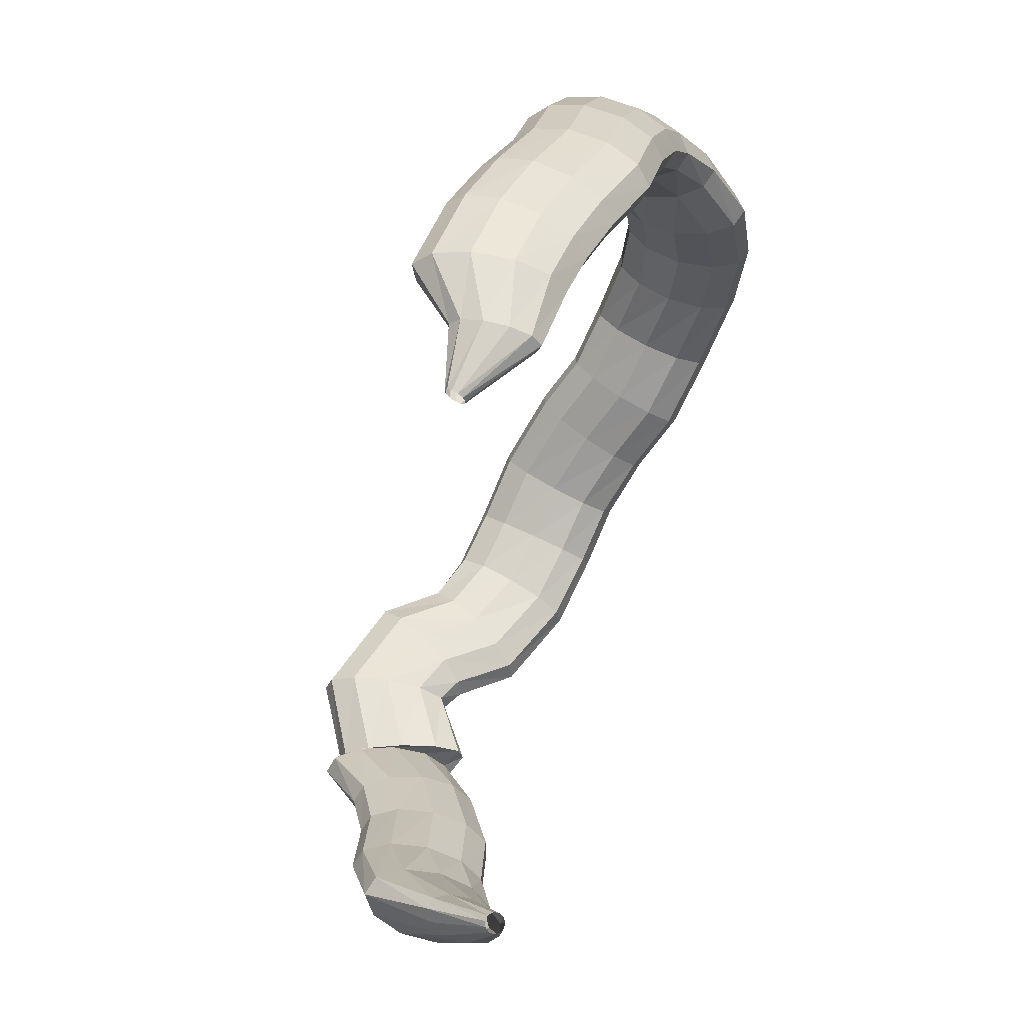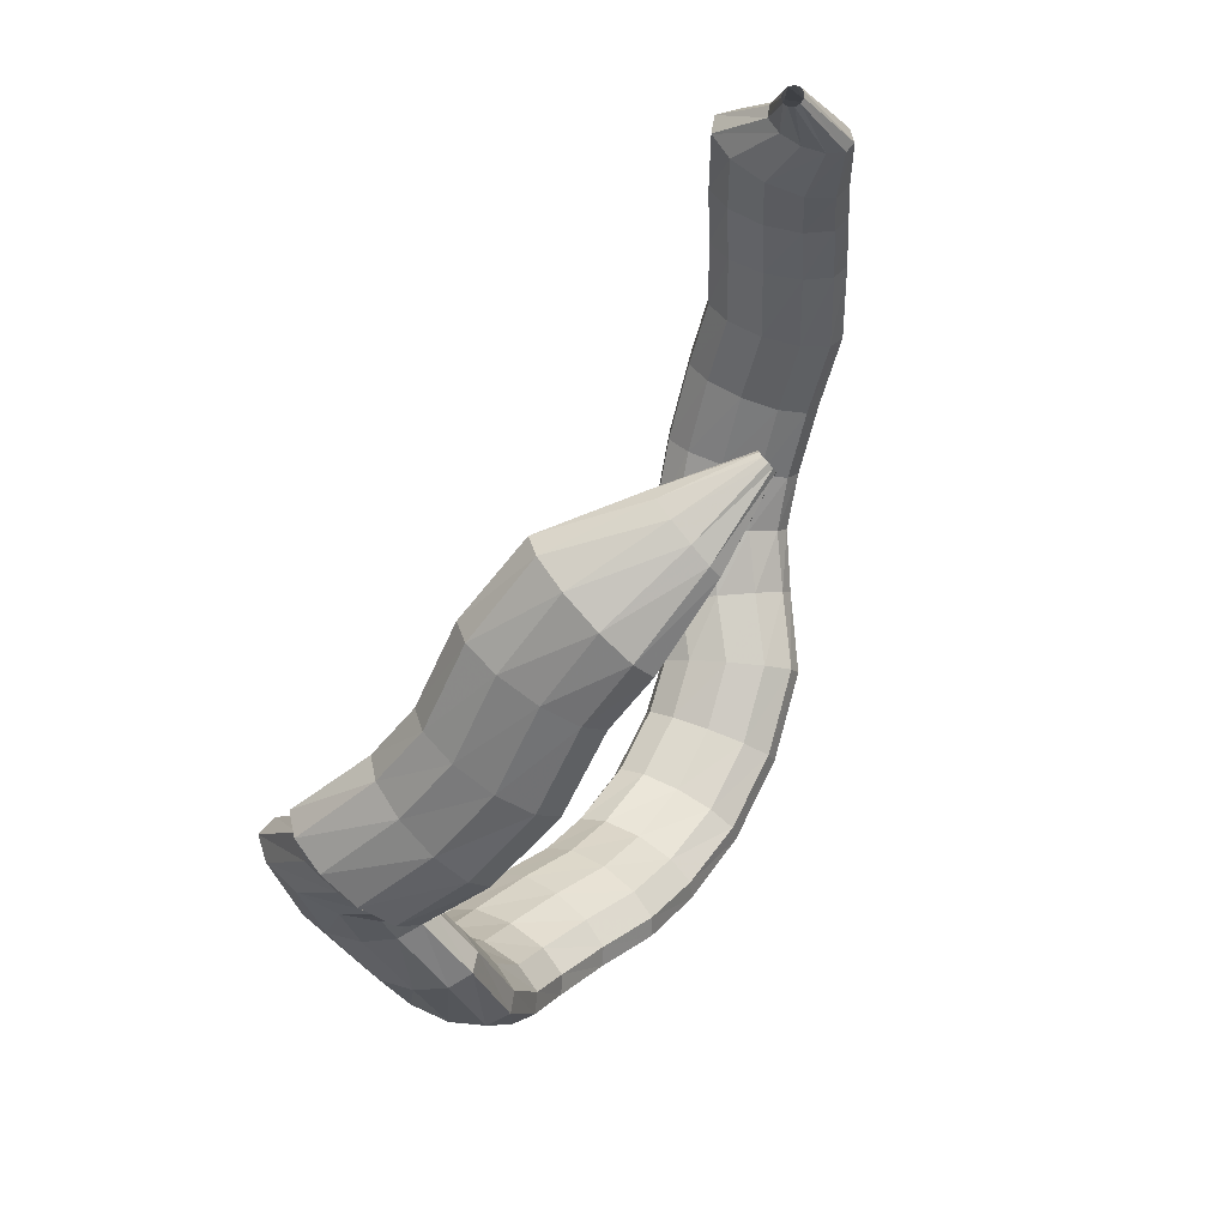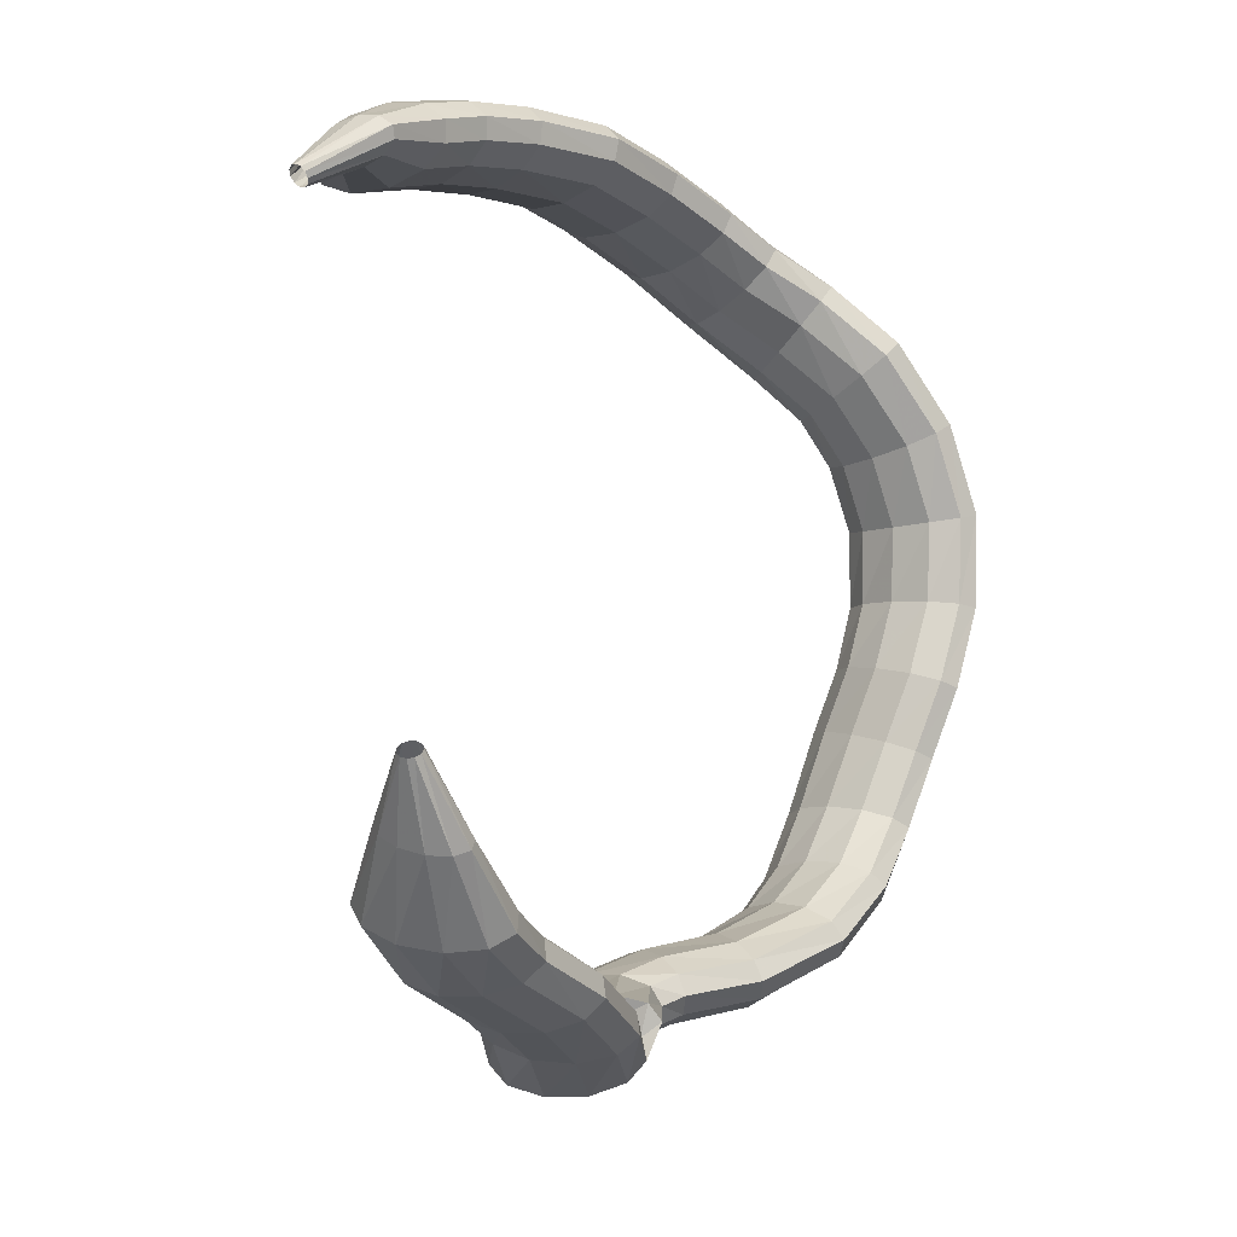
<metadata>
{"format":"obj","ext":"obj","renderer":"f3d","projection":"perspective","resolution":1024,"background":"white","views":[{"elev":4.7,"azim":-47.0,"up":"+Z"},{"elev":-68.4,"azim":-73.1,"up":"+Z"},{"elev":-44.0,"azim":-18.5,"up":"+Z"}]}
</metadata>
<code>
g tube1
v 113.7 133.2 115.2
v 113.9 133 114.9
v 114 132.9 114.5
v 113.8 132.9 114.1
v 113.5 133 113.8
v 113.1 133.1 113.8
v 112.8 133.3 114
v 112.6 133.5 114.3
v 112.7 133.5 114.8
v 112.9 133.5 115.1
v 113.3 133.4 115.3
v 113.7 133.2 115.2
v 116.2 138.2 114.8
v 117.4 137.6 113.9
v 118 137.2 112.9
v 117.9 137.1 112
v 117 137.4 111.6
v 115.6 138 111.8
v 114.2 138.7 112.5
v 113.3 139.2 113.5
v 113 139.5 114.5
v 113.6 139.3 115.2
v 114.8 138.9 115.3
v 116.2 138.2 114.8
v 118.5 143.5 115.4
v 120.6 142.4 114.1
v 121.9 141.8 112.5
v 121.8 141.9 111.1
v 120.5 142.6 110.2
v 118.3 143.8 110.3
v 116 145.1 111.2
v 114.2 146 112.7
v 113.5 146.2 114.3
v 114.3 145.8 115.5
v 116.1 144.8 115.9
v 118.5 143.5 115.4
v 121.1 147.4 116.3
v 123 145.8 115.2
v 124.3 145 113.7
v 124.5 145.2 112.3
v 123.6 146.4 111.4
v 121.8 148.1 111.3
v 119.7 149.9 112
v 118 151.1 113.4
v 117.2 151.4 114.9
v 117.6 150.7 116.1
v 119 149.2 116.6
v 121.1 147.4 116.3
v 125.6 151.3 117.6
v 127.6 149.8 116.6
v 129 149 115.1
v 129.3 149.3 113.7
v 128.4 150.5 112.8
v 126.6 152.2 112.7
v 124.5 153.9 113.4
v 122.7 155.1 114.7
v 121.9 155.4 116.2
v 122.2 154.6 117.4
v 123.6 153.1 117.9
v 125.6 151.3 117.6
v 128.9 155.8 119.3
v 131.3 154.7 118.4
v 132.8 154.3 117.1
v 133.1 154.6 115.7
v 132.1 155.6 114.7
v 129.9 156.8 114.4
v 127.4 158 115
v 125.4 158.8 116.2
v 124.4 158.8 117.6
v 124.8 158.2 118.8
v 126.5 157.1 119.5
v 128.9 155.8 119.3
v 130.6 160.8 120.8
v 133 159.6 120.1
v 134.7 159.1 119
v 135.2 159.5 117.7
v 134.4 160.7 116.7
v 132.5 162.3 116.3
v 130.1 163.7 116.6
v 128 164.6 117.6
v 126.8 164.6 118.9
v 127 163.8 120.1
v 128.4 162.3 120.8
v 130.6 160.8 120.8
v 130.5 159.7 121.1
v 132.7 158.1 120.9
v 134.6 157.4 120.4
v 135.7 158 119.6
v 135.6 159.6 118.9
v 134.3 161.7 118.5
v 132.3 163.6 118.5
v 130.1 164.8 118.9
v 128.5 164.8 119.5
v 128 163.7 120.3
v 128.7 161.7 120.9
v 130.5 159.7 121.1
v 132.2 163.1 125.9
v 134.2 161.4 125.2
v 135.9 160.7 124.2
v 136.9 161.2 123.3
v 136.7 162.8 122.6
v 135.5 165 122.5
v 133.6 167 123
v 131.7 168.3 123.8
v 130.3 168.4 124.8
v 129.8 167.3 125.7
v 130.6 165.3 126
v 132.2 163.1 125.9
v 136.4 163.2 129
v 136.9 161.2 127.2
v 137.6 160.4 125.4
v 138.3 160.9 124.2
v 138.7 162.6 124
v 138.7 164.9 124.9
v 138.3 167.1 126.5
v 137.7 168.6 128.4
v 136.9 168.8 130
v 136.4 167.6 130.7
v 136.2 165.6 130.3
v 136.4 163.2 129
v 140.8 161.5 130.1
v 141.4 159.6 128.2
v 142.2 158.8 126.4
v 142.9 159.3 125.3
v 143.4 161 125.2
v 143.4 163.3 126.2
v 143 165.5 127.9
v 142.3 166.9 129.8
v 141.5 167 131.4
v 140.9 165.9 132
v 140.6 163.8 131.6
v 140.8 161.5 130.1
v 144.6 160.9 133.2
v 146 159.1 131.8
v 147.4 158.3 130.4
v 148.5 158.9 129.6
v 148.8 160.6 129.5
v 148.3 162.9 130.3
v 147.1 165.1 131.6
v 145.6 166.4 133.1
v 144.3 166.5 134.2
v 143.6 165.4 134.7
v 143.7 163.3 134.3
v 144.6 160.9 133.2
v 146.8 160.4 136.8
v 148.4 158.6 135.7
v 150.2 157.8 134.7
v 151.5 158.3 134.3
v 151.8 160 134.5
v 151.2 162.3 135.3
v 149.8 164.5 136.4
v 148 165.8 137.5
v 146.4 165.9 138.2
v 145.6 164.8 138.3
v 145.7 162.7 137.8
v 146.8 160.4 136.8
v 148 159.1 140.8
v 149.7 157.4 139.6
v 151.5 156.6 138.8
v 152.9 157.1 138.7
v 153.4 158.7 139.3
v 152.8 160.8 140.5
v 151.3 162.8 141.8
v 149.5 164.1 142.8
v 147.8 164.3 143.3
v 146.9 163.2 143
v 146.9 161.3 142.1
v 148 159.1 140.8
v 148.9 156.3 145.1
v 150.6 154.8 143.6
v 152.4 154.1 142.8
v 153.8 154.6 142.9
v 154.3 155.9 143.8
v 153.7 157.8 145.3
v 152.2 159.6 146.9
v 150.4 160.8 148.1
v 148.7 160.9 148.5
v 147.7 159.9 148
v 147.8 158.2 146.7
v 148.9 156.3 145.1
v 149.6 153.2 148.7
v 151.3 151.6 147.3
v 153.2 150.9 146.6
v 154.6 151.3 146.7
v 155.1 152.8 147.6
v 154.4 154.7 149
v 152.9 156.6 150.5
v 151 157.8 151.6
v 149.4 157.9 151.9
v 148.4 156.9 151.4
v 148.5 155.2 150.2
v 149.6 153.2 148.7
v 150.1 150.8 152.9
v 151.9 149.1 151.9
v 153.8 148.3 151.5
v 155.2 148.6 151.8
v 155.6 150 152.8
v 154.9 152 154.1
v 153.4 154 155.3
v 151.4 155.3 156
v 149.7 155.6 156.1
v 148.8 154.7 155.4
v 148.9 152.9 154.3
v 150.1 150.8 152.9
v 149.2 147.7 156.8
v 151 145.8 156
v 152.8 144.7 156
v 154.1 144.8 156.8
v 154.4 146 158
v 153.6 147.9 159.3
v 151.9 150 160.3
v 150 151.6 160.7
v 148.4 152.1 160.3
v 147.6 151.4 159.3
v 147.9 149.8 158
v 149.2 147.7 156.8
v 146.6 144.6 159.6
v 148.2 142.5 159.2
v 149.8 141 159.6
v 150.8 140.8 160.6
v 150.9 141.9 161.9
v 150.2 143.9 163.2
v 148.7 146.2 164
v 147.1 148.1 164
v 145.7 148.9 163.3
v 145.1 148.4 162.1
v 145.4 146.9 160.7
v 146.6 144.6 159.6
v 142.9 142.1 161.8
v 143.9 139.6 161.7
v 145 137.9 162.3
v 145.8 137.5 163.5
v 146.1 138.6 164.7
v 145.8 140.9 165.8
v 145 143.5 166.2
v 143.9 145.7 165.9
v 142.9 146.8 165
v 142.3 146.4 163.8
v 142.3 144.7 162.6
v 142.9 142.1 161.8
v 138.8 141.5 164.3
v 139.4 138.9 164.3
v 140.1 137 165.1
v 140.8 136.5 166.3
v 141.2 137.6 167.6
v 141.1 139.9 168.6
v 140.7 142.6 168.9
v 140 145 168.6
v 139.3 146.2 167.6
v 138.8 145.9 166.3
v 138.6 144.1 165.1
v 138.8 141.5 164.3
v 134.3 140.6 165.9
v 135.2 138.1 165.5
v 136 136.2 166.1
v 136.4 135.5 167.3
v 136.4 136.3 168.8
v 135.9 138.4 170.2
v 135.1 140.9 170.9
v 134.2 143.3 170.8
v 133.5 144.6 169.9
v 133.3 144.5 168.5
v 133.6 143 167
v 134.3 140.6 165.9
v 130 138.6 166
v 131.3 136.2 165.6
v 132.3 134.4 166
v 132.6 133.6 167.2
v 132.1 134.1 168.8
v 131.1 135.9 170.2
v 129.8 138.2 171.1
v 128.6 140.4 171.1
v 127.9 141.7 170.3
v 128 141.8 168.9
v 128.8 140.7 167.3
v 130 138.6 166
v 125.3 135.9 165
v 126.8 133.6 164.6
v 127.8 131.8 165
v 127.9 130.9 166.2
v 127.2 131.3 167.7
v 125.8 132.8 169.1
v 124.3 135 170
v 123 137.2 170
v 122.4 138.6 169.2
v 122.7 138.8 167.8
v 123.8 137.8 166.2
v 125.3 135.9 165
v 121 133.2 163.2
v 122.2 130.9 162.6
v 123 128.9 162.9
v 122.9 127.9 164
v 122.1 128.3 165.5
v 120.8 129.8 166.9
v 119.4 132.1 167.9
v 118.3 134.3 168
v 118 135.9 167.3
v 118.4 136.2 165.9
v 119.5 135.2 164.4
v 121 133.2 163.2
v 116.1 131.9 161
v 117.1 129.4 160.3
v 117.6 127.4 160.4
v 117.4 126.3 161.4
v 116.5 126.6 162.9
v 115.3 128.2 164.4
v 114.1 130.5 165.5
v 113.3 132.8 165.7
v 113.2 134.5 165.1
v 113.7 134.9 163.9
v 114.8 133.9 162.3
v 116.1 131.9 161
v 112.4 130.9 158.7
v 113.5 128.5 158.1
v 114 126.5 158.2
v 113.6 125.4 159.1
v 112.6 125.6 160.4
v 111.1 127.1 161.8
v 109.8 129.3 162.8
v 109 131.7 163.1
v 108.9 133.3 162.6
v 109.6 133.8 161.4
v 110.9 132.9 160
v 112.4 130.9 158.7
v 109 130 155.8
v 110.6 127.8 155.6
v 111.3 125.9 155.9
v 111 124.8 156.8
v 109.6 124.9 157.9
v 107.7 126.1 158.9
v 105.8 128.2 159.4
v 104.6 130.3 159.3
v 104.4 131.9 158.6
v 105.3 132.5 157.6
v 107 131.7 156.5
v 109 130 155.8
v 106.8 127.1 153.3
v 107.6 125.7 153.1
v 108 124.5 153.2
v 107.6 123.8 153.6
v 106.8 123.9 154.2
v 105.6 124.7 154.7
v 104.6 126 155.1
v 104 127.3 155.2
v 104 128.3 154.9
v 104.6 128.7 154.4
v 105.7 128.2 153.8
v 106.8 127.1 153.3
v 103.5 127.2 150.1
v 103.6 126.8 150
v 103.5 126.4 150
v 103.2 126.1 150.2
v 102.9 126 150.4
v 102.6 126.1 150.7
v 102.4 126.5 150.9
v 102.4 126.9 150.9
v 102.6 127.3 150.8
v 102.9 127.5 150.6
v 103.2 127.5 150.4
v 103.5 127.2 150.1
f 1 2 14
f 14 13 1
f 2 3 15
f 15 14 2
f 3 4 16
f 16 15 3
f 4 5 17
f 17 16 4
f 5 6 18
f 18 17 5
f 6 7 19
f 19 18 6
f 7 8 20
f 20 19 7
f 8 9 21
f 21 20 8
f 9 10 22
f 22 21 9
f 10 11 23
f 23 22 10
f 11 12 24
f 24 23 11
f 13 14 26
f 26 25 13
f 14 15 27
f 27 26 14
f 15 16 28
f 28 27 15
f 16 17 29
f 29 28 16
f 17 18 30
f 30 29 17
f 18 19 31
f 31 30 18
f 19 20 32
f 32 31 19
f 20 21 33
f 33 32 20
f 21 22 34
f 34 33 21
f 22 23 35
f 35 34 22
f 23 24 36
f 36 35 23
f 25 26 38
f 38 37 25
f 26 27 39
f 39 38 26
f 27 28 40
f 40 39 27
f 28 29 41
f 41 40 28
f 29 30 42
f 42 41 29
f 30 31 43
f 43 42 30
f 31 32 44
f 44 43 31
f 32 33 45
f 45 44 32
f 33 34 46
f 46 45 33
f 34 35 47
f 47 46 34
f 35 36 48
f 48 47 35
f 37 38 50
f 50 49 37
f 38 39 51
f 51 50 38
f 39 40 52
f 52 51 39
f 40 41 53
f 53 52 40
f 41 42 54
f 54 53 41
f 42 43 55
f 55 54 42
f 43 44 56
f 56 55 43
f 44 45 57
f 57 56 44
f 45 46 58
f 58 57 45
f 46 47 59
f 59 58 46
f 47 48 60
f 60 59 47
f 49 50 62
f 62 61 49
f 50 51 63
f 63 62 50
f 51 52 64
f 64 63 51
f 52 53 65
f 65 64 52
f 53 54 66
f 66 65 53
f 54 55 67
f 67 66 54
f 55 56 68
f 68 67 55
f 56 57 69
f 69 68 56
f 57 58 70
f 70 69 57
f 58 59 71
f 71 70 58
f 59 60 72
f 72 71 59
f 61 62 74
f 74 73 61
f 62 63 75
f 75 74 62
f 63 64 76
f 76 75 63
f 64 65 77
f 77 76 64
f 65 66 78
f 78 77 65
f 66 67 79
f 79 78 66
f 67 68 80
f 80 79 67
f 68 69 81
f 81 80 68
f 69 70 82
f 82 81 69
f 70 71 83
f 83 82 70
f 71 72 84
f 84 83 71
f 73 74 86
f 86 85 73
f 74 75 87
f 87 86 74
f 75 76 88
f 88 87 75
f 76 77 89
f 89 88 76
f 77 78 90
f 90 89 77
f 78 79 91
f 91 90 78
f 79 80 92
f 92 91 79
f 80 81 93
f 93 92 80
f 81 82 94
f 94 93 81
f 82 83 95
f 95 94 82
f 83 84 96
f 96 95 83
f 85 86 98
f 98 97 85
f 86 87 99
f 99 98 86
f 87 88 100
f 100 99 87
f 88 89 101
f 101 100 88
f 89 90 102
f 102 101 89
f 90 91 103
f 103 102 90
f 91 92 104
f 104 103 91
f 92 93 105
f 105 104 92
f 93 94 106
f 106 105 93
f 94 95 107
f 107 106 94
f 95 96 108
f 108 107 95
f 97 98 110
f 110 109 97
f 98 99 111
f 111 110 98
f 99 100 112
f 112 111 99
f 100 101 113
f 113 112 100
f 101 102 114
f 114 113 101
f 102 103 115
f 115 114 102
f 103 104 116
f 116 115 103
f 104 105 117
f 117 116 104
f 105 106 118
f 118 117 105
f 106 107 119
f 119 118 106
f 107 108 120
f 120 119 107
f 109 110 122
f 122 121 109
f 110 111 123
f 123 122 110
f 111 112 124
f 124 123 111
f 112 113 125
f 125 124 112
f 113 114 126
f 126 125 113
f 114 115 127
f 127 126 114
f 115 116 128
f 128 127 115
f 116 117 129
f 129 128 116
f 117 118 130
f 130 129 117
f 118 119 131
f 131 130 118
f 119 120 132
f 132 131 119
f 121 122 134
f 134 133 121
f 122 123 135
f 135 134 122
f 123 124 136
f 136 135 123
f 124 125 137
f 137 136 124
f 125 126 138
f 138 137 125
f 126 127 139
f 139 138 126
f 127 128 140
f 140 139 127
f 128 129 141
f 141 140 128
f 129 130 142
f 142 141 129
f 130 131 143
f 143 142 130
f 131 132 144
f 144 143 131
f 133 134 146
f 146 145 133
f 134 135 147
f 147 146 134
f 135 136 148
f 148 147 135
f 136 137 149
f 149 148 136
f 137 138 150
f 150 149 137
f 138 139 151
f 151 150 138
f 139 140 152
f 152 151 139
f 140 141 153
f 153 152 140
f 141 142 154
f 154 153 141
f 142 143 155
f 155 154 142
f 143 144 156
f 156 155 143
f 145 146 158
f 158 157 145
f 146 147 159
f 159 158 146
f 147 148 160
f 160 159 147
f 148 149 161
f 161 160 148
f 149 150 162
f 162 161 149
f 150 151 163
f 163 162 150
f 151 152 164
f 164 163 151
f 152 153 165
f 165 164 152
f 153 154 166
f 166 165 153
f 154 155 167
f 167 166 154
f 155 156 168
f 168 167 155
f 157 158 170
f 170 169 157
f 158 159 171
f 171 170 158
f 159 160 172
f 172 171 159
f 160 161 173
f 173 172 160
f 161 162 174
f 174 173 161
f 162 163 175
f 175 174 162
f 163 164 176
f 176 175 163
f 164 165 177
f 177 176 164
f 165 166 178
f 178 177 165
f 166 167 179
f 179 178 166
f 167 168 180
f 180 179 167
f 169 170 182
f 182 181 169
f 170 171 183
f 183 182 170
f 171 172 184
f 184 183 171
f 172 173 185
f 185 184 172
f 173 174 186
f 186 185 173
f 174 175 187
f 187 186 174
f 175 176 188
f 188 187 175
f 176 177 189
f 189 188 176
f 177 178 190
f 190 189 177
f 178 179 191
f 191 190 178
f 179 180 192
f 192 191 179
f 181 182 194
f 194 193 181
f 182 183 195
f 195 194 182
f 183 184 196
f 196 195 183
f 184 185 197
f 197 196 184
f 185 186 198
f 198 197 185
f 186 187 199
f 199 198 186
f 187 188 200
f 200 199 187
f 188 189 201
f 201 200 188
f 189 190 202
f 202 201 189
f 190 191 203
f 203 202 190
f 191 192 204
f 204 203 191
f 193 194 206
f 206 205 193
f 194 195 207
f 207 206 194
f 195 196 208
f 208 207 195
f 196 197 209
f 209 208 196
f 197 198 210
f 210 209 197
f 198 199 211
f 211 210 198
f 199 200 212
f 212 211 199
f 200 201 213
f 213 212 200
f 201 202 214
f 214 213 201
f 202 203 215
f 215 214 202
f 203 204 216
f 216 215 203
f 205 206 218
f 218 217 205
f 206 207 219
f 219 218 206
f 207 208 220
f 220 219 207
f 208 209 221
f 221 220 208
f 209 210 222
f 222 221 209
f 210 211 223
f 223 222 210
f 211 212 224
f 224 223 211
f 212 213 225
f 225 224 212
f 213 214 226
f 226 225 213
f 214 215 227
f 227 226 214
f 215 216 228
f 228 227 215
f 217 218 230
f 230 229 217
f 218 219 231
f 231 230 218
f 219 220 232
f 232 231 219
f 220 221 233
f 233 232 220
f 221 222 234
f 234 233 221
f 222 223 235
f 235 234 222
f 223 224 236
f 236 235 223
f 224 225 237
f 237 236 224
f 225 226 238
f 238 237 225
f 226 227 239
f 239 238 226
f 227 228 240
f 240 239 227
f 229 230 242
f 242 241 229
f 230 231 243
f 243 242 230
f 231 232 244
f 244 243 231
f 232 233 245
f 245 244 232
f 233 234 246
f 246 245 233
f 234 235 247
f 247 246 234
f 235 236 248
f 248 247 235
f 236 237 249
f 249 248 236
f 237 238 250
f 250 249 237
f 238 239 251
f 251 250 238
f 239 240 252
f 252 251 239
f 241 242 254
f 254 253 241
f 242 243 255
f 255 254 242
f 243 244 256
f 256 255 243
f 244 245 257
f 257 256 244
f 245 246 258
f 258 257 245
f 246 247 259
f 259 258 246
f 247 248 260
f 260 259 247
f 248 249 261
f 261 260 248
f 249 250 262
f 262 261 249
f 250 251 263
f 263 262 250
f 251 252 264
f 264 263 251
f 253 254 266
f 266 265 253
f 254 255 267
f 267 266 254
f 255 256 268
f 268 267 255
f 256 257 269
f 269 268 256
f 257 258 270
f 270 269 257
f 258 259 271
f 271 270 258
f 259 260 272
f 272 271 259
f 260 261 273
f 273 272 260
f 261 262 274
f 274 273 261
f 262 263 275
f 275 274 262
f 263 264 276
f 276 275 263
f 265 266 278
f 278 277 265
f 266 267 279
f 279 278 266
f 267 268 280
f 280 279 267
f 268 269 281
f 281 280 268
f 269 270 282
f 282 281 269
f 270 271 283
f 283 282 270
f 271 272 284
f 284 283 271
f 272 273 285
f 285 284 272
f 273 274 286
f 286 285 273
f 274 275 287
f 287 286 274
f 275 276 288
f 288 287 275
f 277 278 290
f 290 289 277
f 278 279 291
f 291 290 278
f 279 280 292
f 292 291 279
f 280 281 293
f 293 292 280
f 281 282 294
f 294 293 281
f 282 283 295
f 295 294 282
f 283 284 296
f 296 295 283
f 284 285 297
f 297 296 284
f 285 286 298
f 298 297 285
f 286 287 299
f 299 298 286
f 287 288 300
f 300 299 287
f 289 290 302
f 302 301 289
f 290 291 303
f 303 302 290
f 291 292 304
f 304 303 291
f 292 293 305
f 305 304 292
f 293 294 306
f 306 305 293
f 294 295 307
f 307 306 294
f 295 296 308
f 308 307 295
f 296 297 309
f 309 308 296
f 297 298 310
f 310 309 297
f 298 299 311
f 311 310 298
f 299 300 312
f 312 311 299
f 301 302 314
f 314 313 301
f 302 303 315
f 315 314 302
f 303 304 316
f 316 315 303
f 304 305 317
f 317 316 304
f 305 306 318
f 318 317 305
f 306 307 319
f 319 318 306
f 307 308 320
f 320 319 307
f 308 309 321
f 321 320 308
f 309 310 322
f 322 321 309
f 310 311 323
f 323 322 310
f 311 312 324
f 324 323 311
f 313 314 326
f 326 325 313
f 314 315 327
f 327 326 314
f 315 316 328
f 328 327 315
f 316 317 329
f 329 328 316
f 317 318 330
f 330 329 317
f 318 319 331
f 331 330 318
f 319 320 332
f 332 331 319
f 320 321 333
f 333 332 320
f 321 322 334
f 334 333 321
f 322 323 335
f 335 334 322
f 323 324 336
f 336 335 323
f 325 326 338
f 338 337 325
f 326 327 339
f 339 338 326
f 327 328 340
f 340 339 327
f 328 329 341
f 341 340 328
f 329 330 342
f 342 341 329
f 330 331 343
f 343 342 330
f 331 332 344
f 344 343 331
f 332 333 345
f 345 344 332
f 333 334 346
f 346 345 333
f 334 335 347
f 347 346 334
f 335 336 348
f 348 347 335
f 337 338 350
f 350 349 337
f 338 339 351
f 351 350 338
f 339 340 352
f 352 351 339
f 340 341 353
f 353 352 340
f 341 342 354
f 354 353 341
f 342 343 355
f 355 354 342
f 343 344 356
f 356 355 343
f 344 345 357
f 357 356 344
f 345 346 358
f 358 357 345
f 346 347 359
f 359 358 346
f 347 348 360
f 360 359 347
g

</code>
